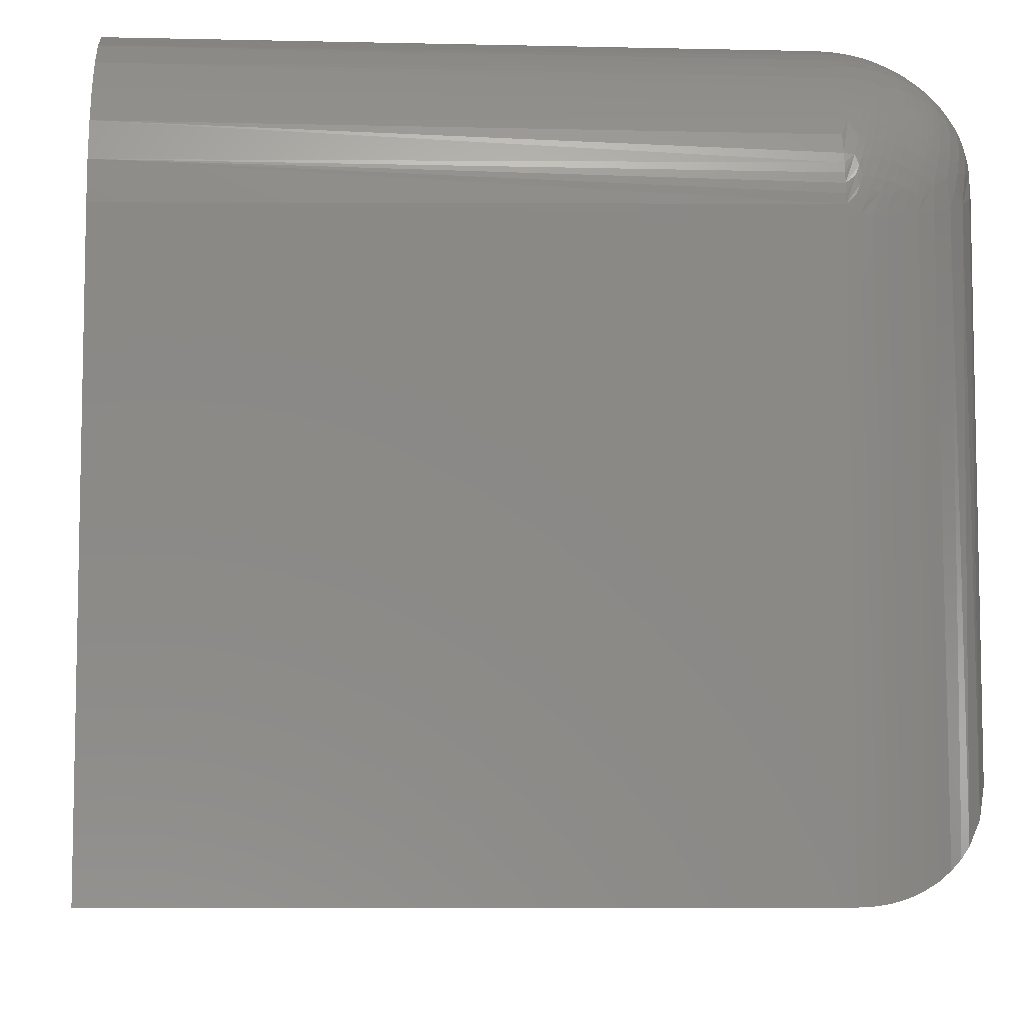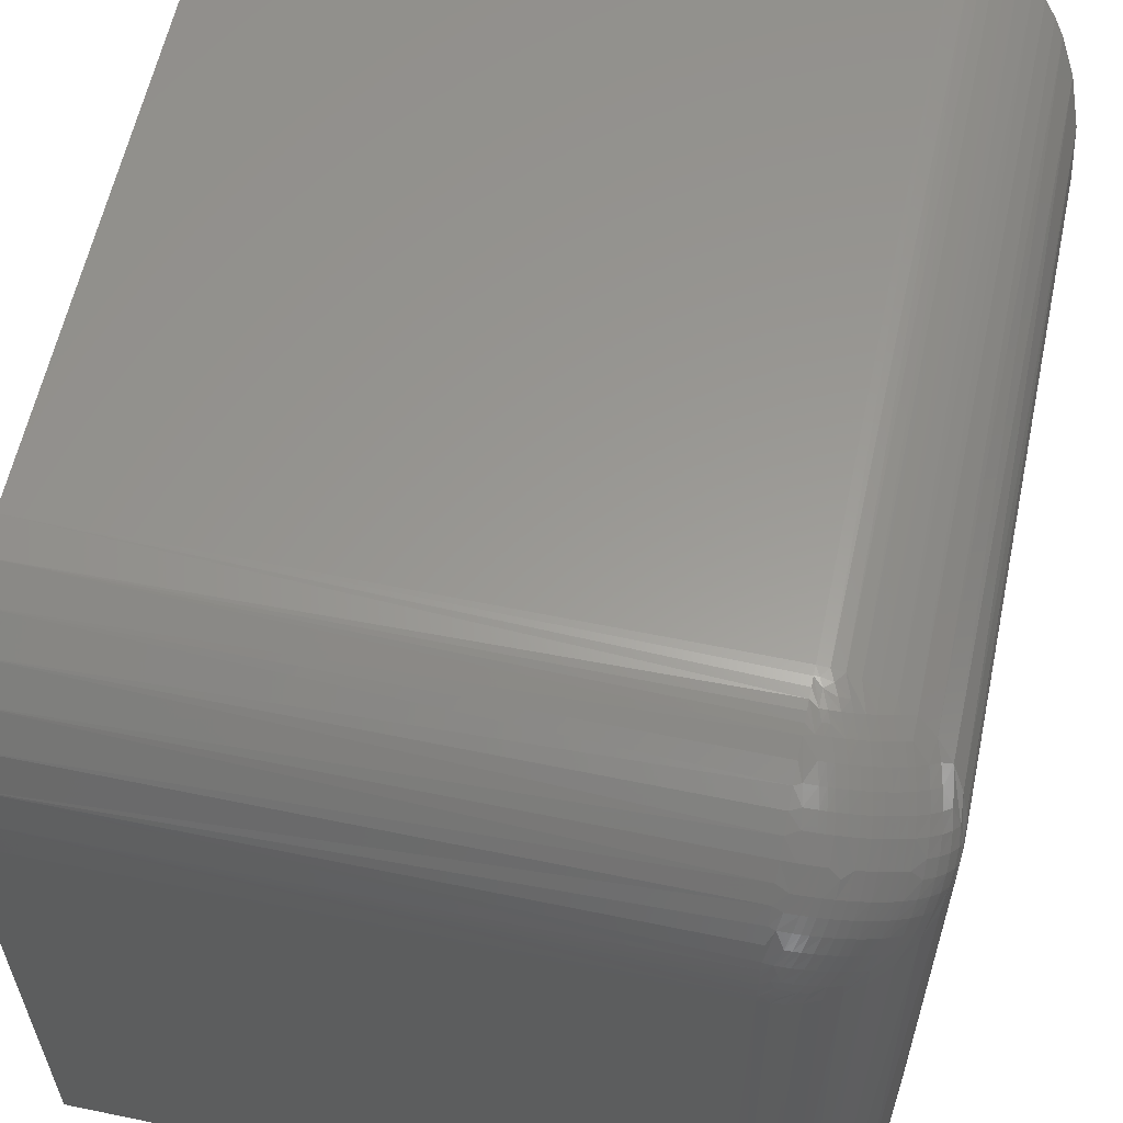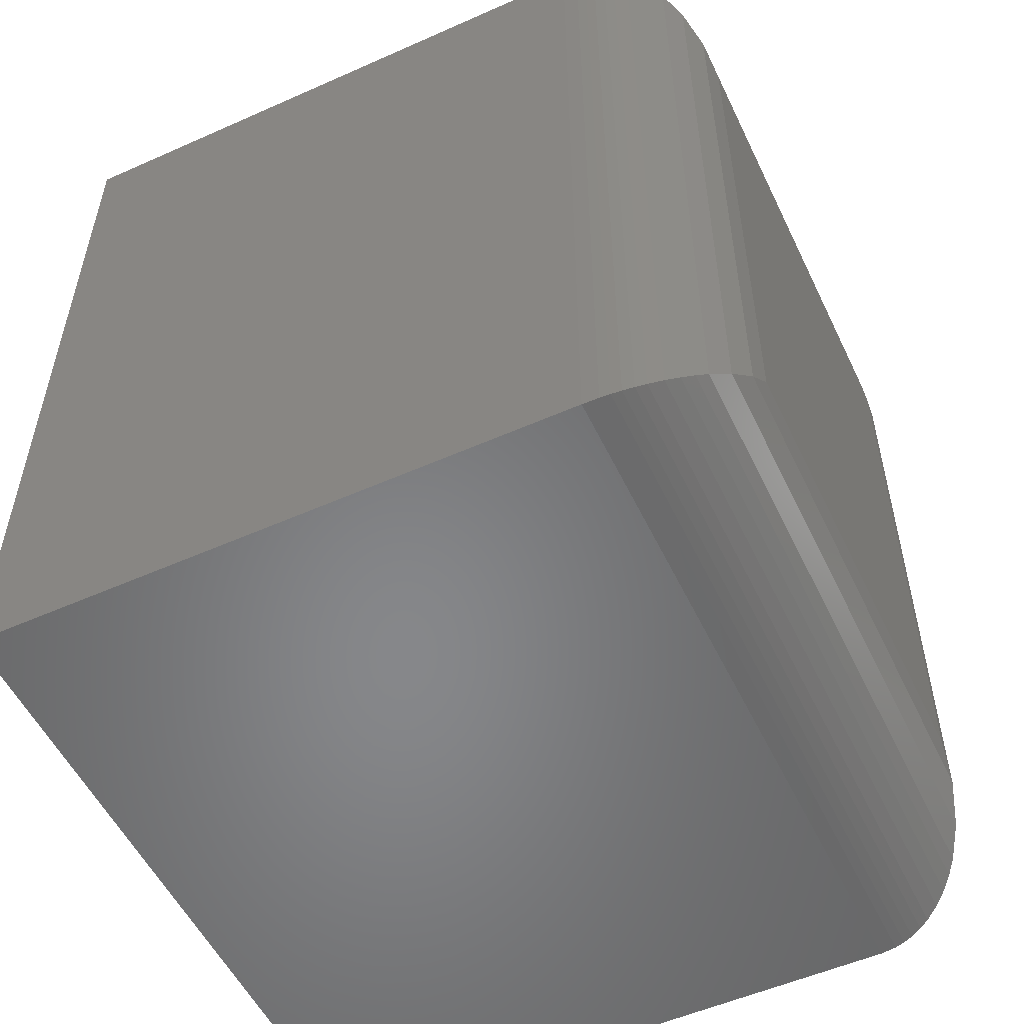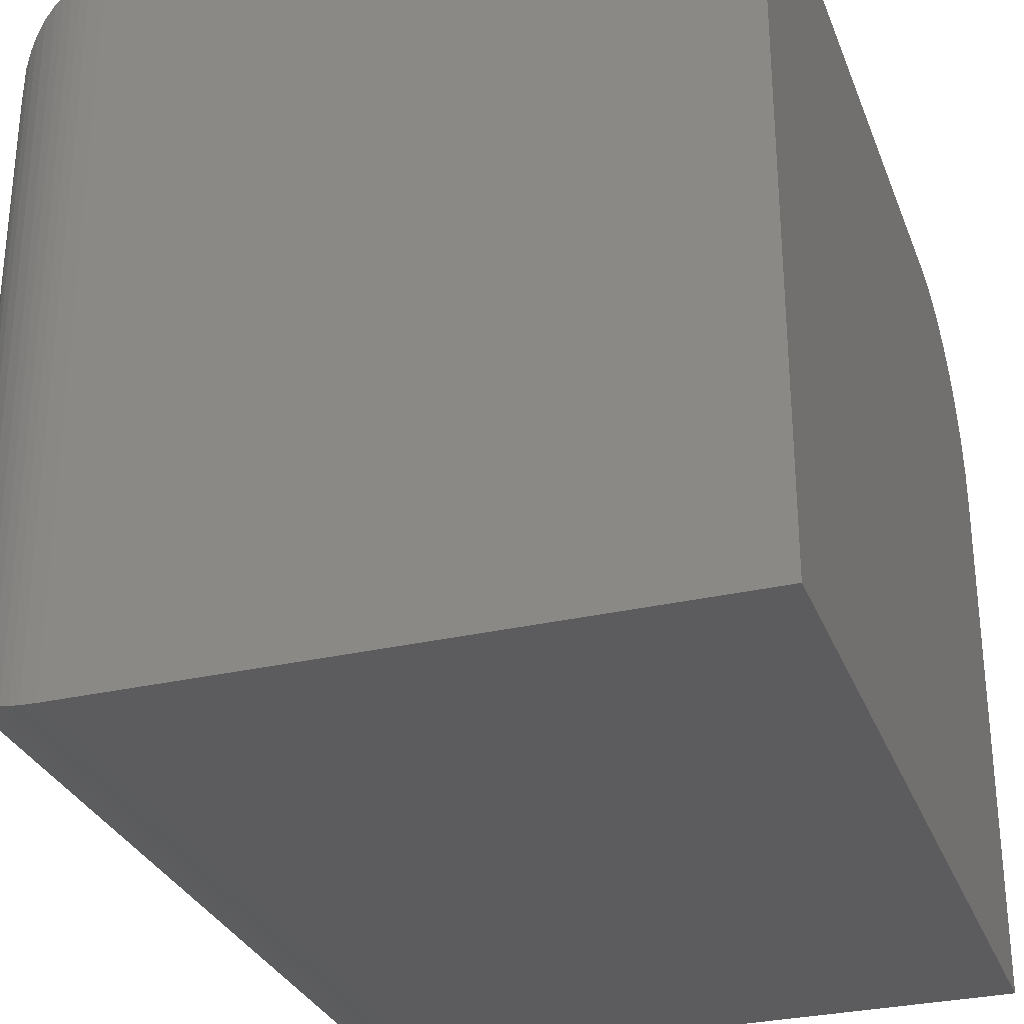
<metadata>
{"format":"stl","ext":"stl","renderer":"f3d","projection":"perspective","resolution":1024,"background":"white","views":[{"elev":-7.7,"azim":-4.0,"up":"+Y"},{"elev":59.5,"azim":12.0,"up":"+Y"},{"elev":-53.9,"azim":25.3,"up":"+Z"},{"elev":-30.0,"azim":-161.3,"up":"+Y"}]}
</metadata>
<code>
# stl→obj: 290 verts, 576 faces
v 0.3203 0.2812 -2.776e-17
v 0.3293 0.2809 0.5939
v 0.3338 0.2804 0.0008389
v 0.3203 0.2812 0.5938
v 0.339 0.2796 0.5944
v 0.3422 0.279 0.002205
v 0.3492 0.2774 0.5954
v 0.3503 0.2771 0.004185
v 0.3592 0.2741 0.007146
v 0.3605 0.2736 0.597
v 0.3676 0.2705 0.01075
v 0.3726 0.2679 0.5995
v 0.4005 0.2463 0.6087
v 0.4131 0.2297 0.6158
v 0.4055 0.2405 0.04071
v 0.4174 0.2222 0.05905
v 0.4224 0.211 0.6238
v 0.4266 0.1976 0.08368
v 0.4272 0.1951 0.6307
v 0.4297 0.1719 0.1094
v 0.4286 0.187 0.6342
v 0.4297 0.1719 0.6406
v 0.3788 0.2643 0.01696
v 0.386 0.2593 0.6032
v 0.3889 0.2571 0.02416
v 0.3978 0.2491 0.03214
v 0.3203 0.125 0.75
v 0.3338 -0.3429 0.7492
v 0.3293 0.1252 0.7496
v 0.3203 -0.3438 0.75
v 0.4266 -0.2601 0.6663
v 0.4272 0.1619 0.6639
v 0.4224 0.1551 0.6798
v 0.4174 -0.2847 0.691
v 0.4131 0.1471 0.6985
v 0.4055 -0.303 0.7093
v 0.4005 0.14 0.7151
v 0.3978 -0.3116 0.7179
v 0.3592 -0.3366 0.7429
v 0.3605 0.1283 0.7423
v 0.3492 0.1267 0.7461
v 0.3503 -0.3396 0.7458
v 0.3422 -0.3415 0.7478
v 0.339 0.1257 0.7484
v 0.4297 -0.2344 0.6406
v 0.4286 0.1654 0.6557
v 0.3889 -0.3196 0.7258
v 0.386 0.1344 0.7281
v 0.3788 -0.3268 0.733
v 0.3726 0.1307 0.7367
v 0.3676 -0.333 0.7393
v -0.1953 -0.3438 0.75
v -0.1953 0.125 0.75
v -0.1953 0.2812 0
v -0.1953 0.2812 0.5938
v -0.1953 0.1555 0.747
v -0.1953 0.1848 0.7381
v -0.1953 0.2118 0.7237
v -0.1953 0.2355 0.7042
v -0.1953 0.2549 0.6806
v -0.1953 0.2694 0.6535
v -0.1953 0.2782 0.6242
v -0.1953 -0.3438 0
v 0.4297 -0.2344 0.1094
v 0.3203 0.2745 0.6391
v 0.3203 0.2694 0.6536
v 0.3203 0.1327 0.7498
v 0.3203 0.2796 0.6167
v 0.3203 0.2805 0.6091
v 0.3203 0.2811 0.6014
v 0.3203 0.2766 0.6317
v 0.3203 0.2783 0.6243
v 0.3203 0.163 0.7453
v 0.3203 0.1704 0.7433
v 0.3203 0.1848 0.7381
v 0.3203 0.1987 0.7316
v 0.3203 0.2118 0.7237
v 0.3203 0.1403 0.7493
v 0.3203 0.1479 0.7483
v 0.3203 0.1555 0.747
v 0.3203 0.2628 0.6674
v 0.3203 0.2549 0.6806
v 0.3203 0.2458 0.6929
v 0.3203 0.2355 0.7042
v 0.3203 0.2241 0.7145
v 0.3241 0.1327 0.7498
v 0.3239 0.281 0.6011
v 0.4276 0.1803 0.6585
v 0.4258 0.1853 0.6636
v 0.4245 0.1745 0.6719
v 0.4245 0.2032 0.6431
v 0.4276 0.1899 0.6489
v 0.4176 0.1717 0.6882
v 0.4176 0.2196 0.6402
v 0.4054 0.1539 0.7088
v 0.3983 0.1607 0.7156
v 0.4088 0.167 0.7027
v 0.4115 0.1793 0.6958
v 0.4052 0.2404 0.622
v 0.4087 0.2342 0.6353
v 0.3902 0.1665 0.7214
v 0.3861 0.1528 0.7269
v 0.3858 0.2584 0.6207
v 0.3981 0.2471 0.6288
v 0.3816 0.1555 0.7296
v 0.3766 0.1409 0.7342
v 0.3761 0.2657 0.6085
v 0.3718 0.1434 0.7366
v 0.3673 0.1455 0.7387
v 0.3714 0.2682 0.6109
v 0.3625 0.1473 0.7405
v 0.3557 0.1495 0.7427
v 0.3524 0.1409 0.7447
v 0.362 0.2721 0.6148
v 0.3452 0.1426 0.7464
v 0.3448 0.2778 0.6105
v 0.3553 0.2743 0.617
v 0.3375 0.1439 0.7477
v 0.3335 0.1346 0.749
v 0.3333 0.2803 0.6029
v 0.3277 0.1539 0.7471
v 0.3303 0.1469 0.7481
v 0.3274 0.14 0.7491
v 0.3272 0.2786 0.6214
v 0.3271 0.2804 0.6081
v 0.3278 0.1694 0.7434
v 0.3306 0.1617 0.7453
v 0.3256 0.1967 0.7325
v 0.3322 0.1833 0.7382
v 0.3255 0.2639 0.6651
v 0.332 0.2697 0.6514
v 0.3281 0.2088 0.7254
v 0.3297 0.22 0.7174
v 0.3306 0.2353 0.704
v 0.3297 0.2488 0.6886
v 0.328 0.2568 0.6774
v 0.4258 0.1949 0.654
v 0.4197 0.1833 0.6807
v 0.4071 0.2078 0.6861
v 0.3987 0.2181 0.6868
v 0.3977 0.2027 0.7001
v 0.4071 0.2174 0.6765
v 0.3977 0.2315 0.6713
v 0.4061 0.226 0.6659
v 0.3647 0.2441 0.6839
v 0.3573 0.2456 0.6855
v 0.3655 0.2305 0.6992
v 0.333 0.1536 0.7468
v 0.341 0.1527 0.7459
v 0.3497 0.2469 0.6868
v 0.3581 0.2272 0.7055
v 0.3325 0.2783 0.6211
v 0.3355 0.2764 0.6289
v 0.346 0.2731 0.6353
v 0.3405 0.2774 0.6202
v 0.3372 0.2791 0.6118
v 0.3332 0.169 0.7431
v 0.3356 0.1962 0.732
v 0.3275 0.2749 0.6372
v 0.3329 0.2746 0.6369
v 0.3302 0.2768 0.6293
v 0.4197 0.2121 0.6519
v 0.4209 0.2037 0.6628
v 0.4209 0.1941 0.6724
v 0.4115 0.2272 0.6478
v 0.4135 0.2196 0.6594
v 0.4146 0.211 0.6701
v 0.4146 0.2014 0.6797
v 0.4135 0.1908 0.6882
v 0.4015 0.2408 0.642
v 0.4042 0.2338 0.6544
v 0.4061 0.1972 0.6947
v 0.4043 0.1858 0.7024
v 0.4016 0.1736 0.7094
v 0.396 0.1914 0.708
v 0.3935 0.1794 0.7151
v 0.39 0.2529 0.6346
v 0.3934 0.2465 0.6477
v 0.396 0.2394 0.66
v 0.3813 0.2611 0.6234
v 0.3855 0.2556 0.6373
v 0.3888 0.2492 0.6503
v 0.3913 0.2419 0.6626
v 0.393 0.234 0.6739
v 0.3939 0.2206 0.6892
v 0.393 0.2052 0.7027
v 0.3913 0.194 0.7106
v 0.3889 0.182 0.7177
v 0.3857 0.1692 0.7241
v 0.3765 0.2636 0.6258
v 0.3807 0.258 0.6397
v 0.384 0.2516 0.6527
v 0.3864 0.2443 0.6649
v 0.3881 0.2363 0.6762
v 0.389 0.2228 0.6915
v 0.3881 0.2076 0.705
v 0.3865 0.1964 0.7129
v 0.3841 0.1844 0.7201
v 0.3809 0.1716 0.7265
v 0.3768 0.158 0.732
v 0.3668 0.2702 0.613
v 0.372 0.2657 0.6279
v 0.3761 0.2601 0.6418
v 0.3794 0.2536 0.6548
v 0.3818 0.2463 0.6669
v 0.3834 0.2383 0.6781
v 0.3843 0.2248 0.6934
v 0.3834 0.2095 0.7069
v 0.3818 0.1983 0.7149
v 0.3795 0.1864 0.7221
v 0.3763 0.1737 0.7286
v 0.3723 0.1601 0.7341
v 0.3672 0.2676 0.6298
v 0.3714 0.262 0.6436
v 0.3746 0.2554 0.6566
v 0.377 0.2481 0.6687
v 0.3785 0.24 0.6799
v 0.3794 0.2265 0.6952
v 0.3785 0.2113 0.7087
v 0.377 0.2002 0.7167
v 0.3747 0.1882 0.724
v 0.3715 0.1755 0.7304
v 0.3675 0.1619 0.736
v 0.3605 0.2698 0.632
v 0.3646 0.2642 0.6459
v 0.3678 0.2576 0.6588
v 0.3702 0.2503 0.6709
v 0.3717 0.2422 0.6821
v 0.3726 0.2287 0.6973
v 0.3718 0.2134 0.7108
v 0.3702 0.2023 0.7189
v 0.3679 0.1905 0.7262
v 0.3648 0.1778 0.7326
v 0.3608 0.1642 0.7382
v 0.3481 0.2761 0.6188
v 0.3534 0.2716 0.6338
v 0.3576 0.2661 0.6477
v 0.3608 0.2595 0.6607
v 0.3631 0.2522 0.6728
v 0.3647 0.2153 0.7127
v 0.3632 0.2042 0.7208
v 0.3609 0.1923 0.7281
v 0.3578 0.1796 0.7345
v 0.3537 0.166 0.7401
v 0.3486 0.1513 0.7445
v 0.3573 0.2169 0.7143
v 0.3558 0.2058 0.7224
v 0.3535 0.1939 0.7296
v 0.3504 0.1812 0.7361
v 0.3463 0.1675 0.7415
v 0.3502 0.2676 0.6493
v 0.3534 0.2611 0.6623
v 0.3558 0.2537 0.6744
v 0.3505 0.2334 0.7021
v 0.3497 0.2182 0.7156
v 0.3482 0.2071 0.7236
v 0.3458 0.1952 0.7309
v 0.3426 0.1824 0.7372
v 0.3384 0.1686 0.7426
v 0.3381 0.2742 0.6364
v 0.3424 0.2688 0.6505
v 0.3457 0.2623 0.6635
v 0.3481 0.255 0.6756
v 0.3375 0.1829 0.7378
v 0.3408 0.1958 0.7315
v 0.3431 0.2077 0.7243
v 0.3447 0.2188 0.7163
v 0.3455 0.2341 0.7027
v 0.3447 0.2476 0.6875
v 0.3431 0.2557 0.6763
v 0.3407 0.263 0.6641
v 0.3373 0.2693 0.651
v 0.338 0.2082 0.7248
v 0.3395 0.2194 0.7168
v 0.3404 0.2346 0.7033
v 0.3395 0.2481 0.688
v 0.3379 0.2562 0.6768
v 0.3355 0.2634 0.6646
v 0.3203 -0.3438 0
v 0.4266 -0.2601 0.08368
v 0.3338 -0.3429 0.0008389
v 0.3422 -0.3415 0.002206
v 0.3503 -0.3396 0.004189
v 0.3592 -0.3366 0.007148
v 0.3676 -0.333 0.01075
v 0.4174 -0.2847 0.05905
v 0.3788 -0.3268 0.01696
v 0.3889 -0.3196 0.02417
v 0.3978 -0.3116 0.03215
v 0.4055 -0.303 0.04072
f 1 2 3
f 1 4 2
f 3 2 5
f 3 5 6
f 6 5 7
f 6 7 8
f 9 8 7
f 7 10 9
f 11 9 10
f 10 12 11
f 13 14 15
f 15 14 16
f 16 14 17
f 16 17 18
f 17 19 18
f 20 18 19
f 20 19 21
f 20 21 22
f 11 12 23
f 23 12 24
f 23 24 25
f 25 24 26
f 26 24 13
f 26 13 15
f 27 28 29
f 27 30 28
f 31 32 33
f 31 33 34
f 33 35 34
f 36 34 35
f 35 37 36
f 36 37 38
f 39 40 41
f 41 42 39
f 43 42 41
f 41 44 43
f 28 43 44
f 44 29 28
f 45 22 46
f 45 46 32
f 45 32 31
f 38 37 47
f 47 37 48
f 47 48 49
f 49 48 50
f 49 50 51
f 51 50 40
f 51 40 39
f 52 30 53
f 53 30 27
f 1 54 4
f 4 54 55
f 52 53 56
f 52 56 57
f 52 57 58
f 52 58 59
f 52 59 60
f 52 60 61
f 52 61 62
f 52 62 55
f 52 55 54
f 52 54 63
f 64 20 45
f 45 20 22
f 65 61 66
f 53 27 67
f 55 62 68
f 55 68 69
f 55 69 70
f 55 70 4
f 62 61 65
f 62 65 71
f 62 71 72
f 62 72 68
f 57 56 73
f 57 73 74
f 57 74 75
f 57 75 76
f 57 76 77
f 57 77 58
f 56 53 67
f 56 67 78
f 56 78 79
f 56 79 80
f 56 80 73
f 66 61 81
f 81 61 60
f 81 60 82
f 82 60 83
f 83 60 59
f 83 59 84
f 84 59 85
f 85 59 58
f 85 58 77
f 29 86 27
f 86 67 27
f 70 87 4
f 87 2 4
f 32 19 88
f 32 21 19
f 46 21 32
f 88 89 90
f 88 90 33
f 32 88 33
f 17 91 92
f 92 19 17
f 90 93 35
f 33 90 35
f 14 94 91
f 91 17 14
f 95 96 37
f 35 95 37
f 97 95 35
f 93 97 35
f 98 97 93
f 99 14 13
f 14 99 100
f 100 94 14
f 96 101 102
f 96 102 48
f 37 96 48
f 24 103 104
f 104 13 24
f 102 105 106
f 102 106 50
f 48 102 50
f 24 12 107
f 107 103 24
f 108 109 40
f 50 108 40
f 110 12 10
f 111 112 113
f 111 113 41
f 40 111 41
f 114 10 7
f 113 115 44
f 41 113 44
f 5 116 117
f 117 7 5
f 115 118 119
f 115 119 29
f 44 115 29
f 5 2 120
f 120 116 5
f 121 78 67
f 67 122 121
f 123 122 67
f 86 123 67
f 70 69 124
f 125 70 124
f 126 80 79
f 79 127 126
f 121 127 79
f 128 75 74
f 74 129 128
f 126 129 74
f 65 66 130
f 131 65 130
f 128 76 75
f 76 128 132
f 132 77 76
f 77 132 133
f 133 85 77
f 84 85 133
f 134 84 133
f 83 84 134
f 135 83 134
f 82 83 135
f 136 82 135
f 81 82 136
f 130 81 136
f 81 130 66
f 21 46 22
f 137 92 91
f 138 93 90
f 139 140 141
f 142 140 139
f 143 140 142
f 144 143 142
f 106 108 50
f 109 111 40
f 145 146 147
f 119 86 29
f 123 86 119
f 118 123 119
f 118 122 123
f 148 122 118
f 149 148 118
f 146 150 151
f 152 153 154
f 155 152 154
f 125 156 120
f 120 87 125
f 87 120 2
f 148 121 122
f 127 121 148
f 157 127 148
f 87 70 125
f 79 78 121
f 69 68 124
f 73 80 126
f 126 74 73
f 158 128 129
f 159 160 161
f 159 161 124
f 159 124 68
f 159 68 72
f 159 72 71
f 159 71 65
f 159 65 131
f 19 92 88
f 88 92 137
f 88 137 89
f 94 162 91
f 91 162 163
f 91 163 137
f 137 163 164
f 137 164 89
f 89 164 138
f 89 138 90
f 100 165 94
f 94 165 166
f 94 166 162
f 162 166 167
f 162 167 163
f 163 167 168
f 163 168 164
f 164 168 169
f 164 169 138
f 138 169 98
f 138 98 93
f 13 104 99
f 99 104 170
f 99 170 100
f 100 170 171
f 100 171 165
f 165 171 144
f 165 144 166
f 166 144 142
f 166 142 167
f 167 142 139
f 167 139 168
f 168 139 172
f 168 172 169
f 169 172 173
f 169 173 98
f 98 173 174
f 98 174 97
f 97 174 96
f 97 96 95
f 139 141 172
f 172 141 175
f 172 175 173
f 173 175 176
f 173 176 174
f 174 176 101
f 174 101 96
f 103 177 104
f 104 177 178
f 104 178 170
f 170 178 179
f 170 179 171
f 171 179 143
f 171 143 144
f 107 180 103
f 103 180 181
f 103 181 177
f 177 181 182
f 177 182 178
f 178 182 183
f 178 183 179
f 179 183 184
f 179 184 143
f 143 184 185
f 143 185 140
f 140 185 186
f 140 186 141
f 141 186 187
f 141 187 175
f 175 187 188
f 175 188 176
f 176 188 189
f 176 189 101
f 101 189 105
f 101 105 102
f 12 110 107
f 107 110 190
f 107 190 180
f 180 190 191
f 180 191 181
f 181 191 192
f 181 192 182
f 182 192 193
f 182 193 183
f 183 193 194
f 183 194 184
f 184 194 195
f 184 195 185
f 185 195 196
f 185 196 186
f 186 196 197
f 186 197 187
f 187 197 198
f 187 198 188
f 188 198 199
f 188 199 189
f 189 199 200
f 189 200 105
f 105 200 108
f 105 108 106
f 10 201 110
f 110 201 202
f 110 202 190
f 190 202 203
f 190 203 191
f 191 203 204
f 191 204 192
f 192 204 205
f 192 205 193
f 193 205 206
f 193 206 194
f 194 206 207
f 194 207 195
f 195 207 208
f 195 208 196
f 196 208 209
f 196 209 197
f 197 209 210
f 197 210 198
f 198 210 211
f 198 211 199
f 199 211 212
f 199 212 200
f 200 212 109
f 200 109 108
f 10 114 201
f 201 114 213
f 201 213 202
f 202 213 214
f 202 214 203
f 203 214 215
f 203 215 204
f 204 215 216
f 204 216 205
f 205 216 217
f 205 217 206
f 206 217 218
f 206 218 207
f 207 218 219
f 207 219 208
f 208 219 220
f 208 220 209
f 209 220 221
f 209 221 210
f 210 221 222
f 210 222 211
f 211 222 223
f 211 223 212
f 212 223 111
f 212 111 109
f 7 117 114
f 114 117 224
f 114 224 213
f 213 224 225
f 213 225 214
f 214 225 226
f 214 226 215
f 215 226 227
f 215 227 216
f 216 227 228
f 216 228 217
f 217 228 229
f 217 229 218
f 218 229 230
f 218 230 219
f 219 230 231
f 219 231 220
f 220 231 232
f 220 232 221
f 221 232 233
f 221 233 222
f 222 233 234
f 222 234 223
f 223 234 112
f 223 112 111
f 116 235 117
f 117 235 236
f 117 236 224
f 224 236 237
f 224 237 225
f 225 237 238
f 225 238 226
f 226 238 239
f 226 239 227
f 227 239 145
f 227 145 228
f 228 145 147
f 228 147 229
f 229 147 240
f 229 240 230
f 230 240 241
f 230 241 231
f 231 241 242
f 231 242 232
f 232 242 243
f 232 243 233
f 233 243 244
f 233 244 234
f 234 244 245
f 234 245 112
f 112 245 115
f 112 115 113
f 146 151 147
f 147 151 246
f 147 246 240
f 240 246 247
f 240 247 241
f 241 247 248
f 241 248 242
f 242 248 249
f 242 249 243
f 243 249 250
f 243 250 244
f 244 250 149
f 244 149 245
f 245 149 118
f 245 118 115
f 120 156 116
f 116 156 155
f 116 155 235
f 235 155 154
f 235 154 236
f 236 154 251
f 236 251 237
f 237 251 252
f 237 252 238
f 238 252 253
f 238 253 239
f 239 253 146
f 239 146 145
f 150 254 151
f 151 254 255
f 151 255 246
f 246 255 256
f 246 256 247
f 247 256 257
f 247 257 248
f 248 257 258
f 248 258 249
f 249 258 259
f 249 259 250
f 250 259 148
f 250 148 149
f 153 260 154
f 154 260 261
f 154 261 251
f 251 261 262
f 251 262 252
f 252 262 263
f 252 263 253
f 253 263 150
f 253 150 146
f 124 152 125
f 125 152 155
f 125 155 156
f 148 259 157
f 157 259 258
f 157 258 264
f 264 258 257
f 264 257 265
f 265 257 256
f 265 256 266
f 266 256 255
f 266 255 267
f 267 255 254
f 267 254 268
f 268 254 150
f 268 150 269
f 269 150 263
f 269 263 270
f 270 263 262
f 270 262 271
f 271 262 261
f 271 261 272
f 272 261 260
f 272 260 160
f 160 260 153
f 160 153 161
f 161 153 152
f 161 152 124
f 127 157 126
f 126 157 264
f 126 264 129
f 129 264 265
f 129 265 158
f 158 265 266
f 158 266 273
f 273 266 267
f 273 267 274
f 274 267 268
f 274 268 275
f 275 268 269
f 275 269 276
f 276 269 270
f 276 270 277
f 277 270 271
f 277 271 278
f 278 271 272
f 278 272 131
f 131 272 160
f 131 160 159
f 131 130 278
f 278 130 136
f 278 136 277
f 277 136 135
f 277 135 276
f 276 135 134
f 276 134 275
f 275 134 133
f 275 133 274
f 274 133 132
f 274 132 273
f 273 132 128
f 273 128 158
f 63 54 279
f 279 54 1
f 63 279 52
f 52 279 30
f 20 280 18
f 20 64 280
f 281 6 282
f 282 6 8
f 282 8 283
f 283 8 9
f 283 9 284
f 284 9 11
f 284 11 285
f 286 18 280
f 279 1 281
f 281 1 3
f 281 3 6
f 285 11 287
f 287 11 23
f 287 23 288
f 288 23 25
f 288 25 289
f 289 25 26
f 289 26 290
f 290 26 15
f 290 15 286
f 286 15 16
f 286 16 18
f 64 31 280
f 64 45 31
f 280 31 34
f 280 34 286
f 285 39 284
f 284 39 42
f 284 42 283
f 283 42 43
f 283 43 282
f 282 43 28
f 286 34 290
f 290 34 36
f 290 36 289
f 289 36 38
f 289 38 288
f 288 38 47
f 288 47 287
f 287 47 49
f 287 49 285
f 285 49 51
f 285 51 39
f 30 279 28
f 28 279 281
f 28 281 282

</code>
